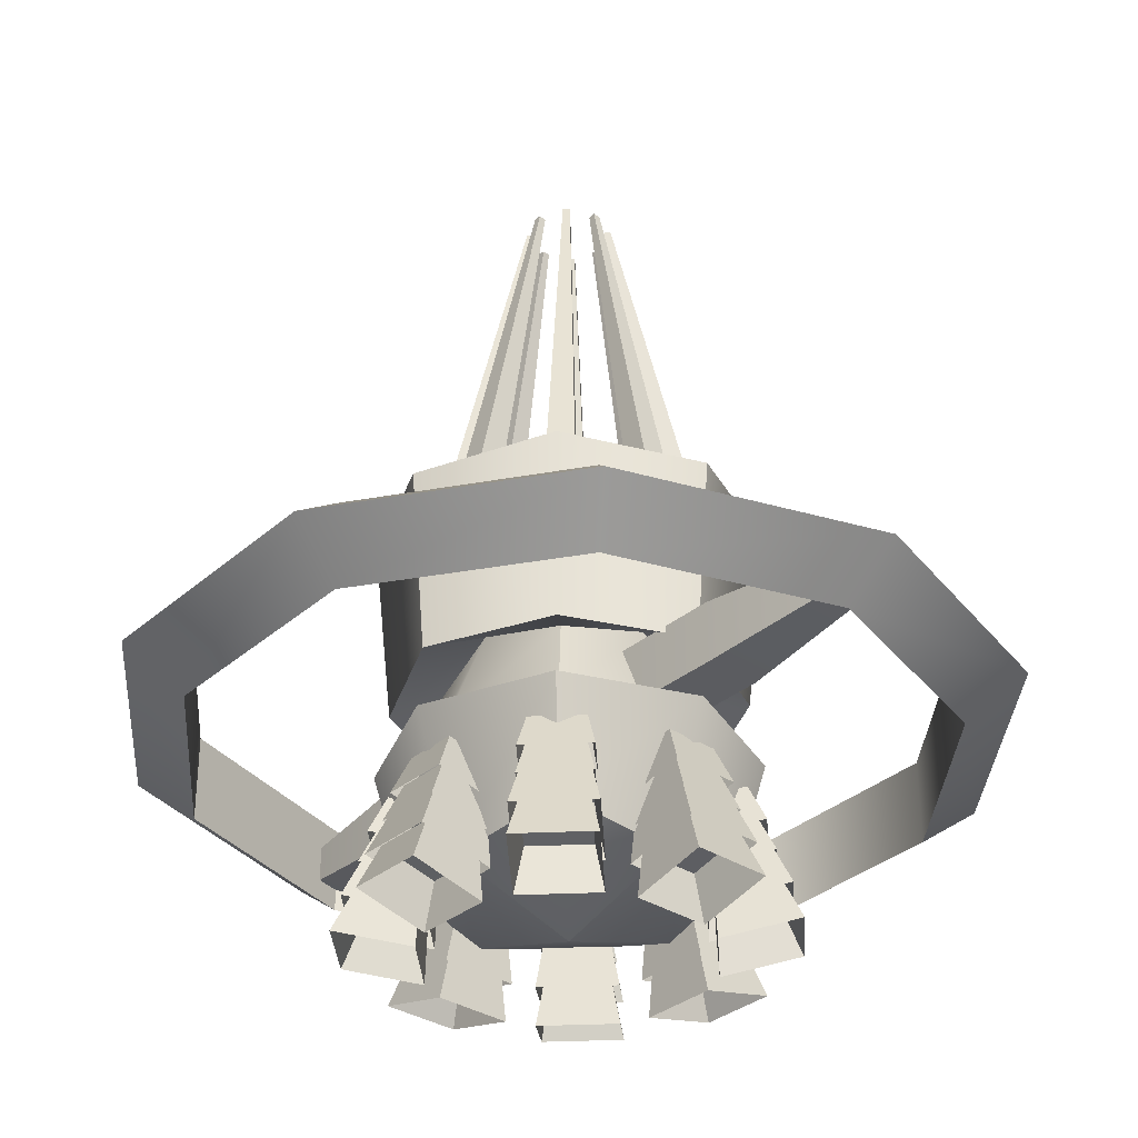
<metadata>
{"format":"obj","ext":"obj","renderer":"f3d","projection":"perspective","resolution":1024,"background":"white","views":[{"elev":-33.4,"azim":-131.4,"up":"+Y"}]}
</metadata>
<code>
g Array__Null_Object_12_Cube
v -0.1005 0.274 -0.07602
v -0.03295 0.7489 -0.02688
v -0.02688 0.7489 -0.03295
v -0.07602 0.274 -0.1005
v -0.03283 0.7506 -0.03891
v -0.09999 0.2809 -0.1244
v -0.03891 0.7506 -0.03283
v -0.1244 0.2809 -0.09999
f 3 2 1 4
f 5 3 4 6
f 7 5 6 8
f 2 7 8 1
f 5 7 2 3
f 4 1 8 6
g Array__Null_Object_10_Cube
v -0.1248 0.274 0.01729
v -0.04231 0.7489 0.004297
v -0.04231 0.7489 -0.004297
v -0.1248 0.274 -0.01729
v -0.05073 0.7506 -0.004297
v -0.1587 0.2809 -0.01729
v -0.05073 0.7506 0.004297
v -0.1587 0.2809 0.01729
f 11 10 9 12
f 13 11 12 14
f 15 13 14 16
f 10 15 16 9
f 13 15 10 11
f 12 9 16 14
g Array__Null_Object_3_Cube
v -0.07602 0.274 0.1005
v -0.02688 0.7489 0.03295
v -0.03295 0.7489 0.02688
v -0.1005 0.274 0.07602
v -0.03891 0.7506 0.03283
v -0.1244 0.2809 0.09999
v -0.03283 0.7506 0.03891
v -0.09999 0.2809 0.1244
f 19 18 17 20
f 21 19 20 22
f 23 21 22 24
f 18 23 24 17
f 21 23 18 19
f 20 17 24 22
g Array__Null_Object_15_Cube
v 0.01729 0.274 0.1248
v 0.004297 0.7489 0.04231
v -0.004297 0.7489 0.04231
v -0.01729 0.274 0.1248
v -0.004297 0.7506 0.05073
v -0.01729 0.2809 0.1587
v 0.004297 0.7506 0.05073
v 0.01729 0.2809 0.1587
f 27 26 25 28
f 29 27 28 30
f 31 29 30 32
f 26 31 32 25
f 29 31 26 27
f 28 25 32 30
g Array__Null_Object_1_Cube
v 0.1005 0.274 0.07602
v 0.03295 0.7489 0.02688
v 0.02688 0.7489 0.03295
v 0.07602 0.274 0.1005
v 0.03283 0.7506 0.03891
v 0.09999 0.2809 0.1244
v 0.03891 0.7506 0.03283
v 0.1244 0.2809 0.09999
f 35 34 33 36
f 37 35 36 38
f 39 37 38 40
f 34 39 40 33
f 37 39 34 35
f 36 33 40 38
g Array__Null_Object_4_Cube
v 0.1248 0.274 -0.01729
v 0.04231 0.7489 -0.004297
v 0.04231 0.7489 0.004297
v 0.1248 0.274 0.01729
v 0.05073 0.7506 0.004297
v 0.1587 0.2809 0.01729
v 0.05073 0.7506 -0.004297
v 0.1587 0.2809 -0.01729
f 43 42 41 44
f 45 43 44 46
f 47 45 46 48
f 42 47 48 41
f 45 47 42 43
f 44 41 48 46
g Array__Null_Object_8_Cube
v 0.07602 0.274 -0.1005
v 0.02688 0.7489 -0.03295
v 0.03295 0.7489 -0.02688
v 0.1005 0.274 -0.07602
v 0.03891 0.7506 -0.03283
v 0.1244 0.2809 -0.09999
v 0.03283 0.7506 -0.03891
v 0.09999 0.2809 -0.1244
f 51 50 49 52
f 53 51 52 54
f 55 53 54 56
f 50 55 56 49
f 53 55 50 51
f 52 49 56 54
g Array__Null_Object_13_Cube
v -0.01729 0.274 -0.1248
v -0.004297 0.7489 -0.04231
v 0.004297 0.7489 -0.04231
v 0.01729 0.274 -0.1248
v 0.004297 0.7506 -0.05073
v 0.01729 0.2809 -0.1587
v -0.004297 0.7506 -0.05073
v -0.01729 0.2809 -0.1587
f 59 58 57 60
f 61 59 60 62
f 63 61 62 64
f 58 63 64 57
f 61 63 58 59
f 60 57 64 62
g Array_Null_Object__Cube
v -0.0717 -0.1419 -0.1284
v -0.0762 -0.09321 -0.1205
v -0.1193 -0.07881 -0.1635
v -0.1269 -0.1234 -0.1836
v -0.1635 -0.07881 -0.1193
v -0.1836 -0.1234 -0.1269
v -0.1205 -0.09321 -0.0762
v -0.1284 -0.1419 -0.0717
v -0.1426 -0.2274 -0.07748
v -0.1335 -0.1715 -0.08265
v -0.08265 -0.1715 -0.1335
v -0.07748 -0.2274 -0.1426
v -0.1321 -0.155 -0.1829
v -0.1409 -0.2062 -0.206
v -0.1829 -0.155 -0.1321
v -0.206 -0.2062 -0.1409
v -0.07061 -0.1863 -0.1357
v -0.07578 -0.1305 -0.1266
v -0.1252 -0.1139 -0.176
v -0.134 -0.1651 -0.1991
v -0.176 -0.1139 -0.1252
v -0.1991 -0.1651 -0.134
v -0.1266 -0.1305 -0.07578
v -0.1357 -0.1863 -0.07061
v -0.1209 -0.08762 -0.1776
v -0.1133 -0.04304 -0.1575
v -0.1575 -0.04304 -0.1133
v -0.1776 -0.08762 -0.1209
v -0.1145 -0.05744 -0.07022
v -0.1224 -0.1061 -0.06572
v -0.07022 -0.05744 -0.1145
v -0.06572 -0.1061 -0.1224
v -0.1426 -0.2274 -0.07748
v -0.1335 -0.1715 -0.08265
v -0.08265 -0.1715 -0.1335
v -0.07748 -0.2274 -0.1426
v -0.1321 -0.155 -0.1829
v -0.1409 -0.2062 -0.206
v -0.1829 -0.155 -0.1321
v -0.206 -0.2062 -0.1409
f 67 66 65 68
f 69 67 68 70
f 71 69 70 72
f 66 71 72 65
f 69 71 66 67
f 75 74 73 76
f 77 75 76 78
f 79 77 78 80
f 74 79 80 73
f 77 79 74 75
f 83 82 81 84
f 85 83 84 86
f 87 85 86 88
f 82 87 88 81
f 85 87 82 83
f 91 90 89 92
f 93 91 92 94
f 95 93 94 96
f 90 95 96 89
f 93 95 90 91
f 99 98 97 100
f 101 99 100 102
f 103 101 102 104
f 98 103 104 97
f 101 103 98 99
g Array_Null_Object_2_Cube
v -0.1415 -0.1419 -0.04011
v -0.1391 -0.09321 -0.0313
v -0.2 -0.07881 -0.0313
v -0.2196 -0.1234 -0.04011
v -0.2 -0.07881 0.0313
v -0.2196 -0.1234 0.04011
v -0.1391 -0.09321 0.0313
v -0.1415 -0.1419 0.04011
v -0.1556 -0.2274 0.04605
v -0.1528 -0.1715 0.03593
v -0.1528 -0.1715 -0.03593
v -0.1556 -0.2274 -0.04605
v -0.2227 -0.155 -0.03593
v -0.2452 -0.2062 -0.04605
v -0.2227 -0.155 0.03593
v -0.2452 -0.2062 0.04605
v -0.1459 -0.1863 -0.04605
v -0.1431 -0.1305 -0.03593
v -0.213 -0.1139 -0.03593
v -0.2355 -0.1651 -0.04605
v -0.213 -0.1139 0.03593
v -0.2355 -0.1651 0.04605
v -0.1431 -0.1305 0.03593
v -0.1459 -0.1863 0.04605
v -0.2111 -0.08762 -0.04011
v -0.1915 -0.04304 -0.0313
v -0.1915 -0.04304 0.0313
v -0.2111 -0.08762 0.04011
v -0.1306 -0.05744 0.0313
v -0.133 -0.1061 0.04011
v -0.1306 -0.05744 -0.0313
v -0.133 -0.1061 -0.04011
v -0.1556 -0.2274 0.04605
v -0.1528 -0.1715 0.03593
v -0.1528 -0.1715 -0.03593
v -0.1556 -0.2274 -0.04605
v -0.2227 -0.155 -0.03593
v -0.2452 -0.2062 -0.04605
v -0.2227 -0.155 0.03593
v -0.2452 -0.2062 0.04605
f 107 106 105 108
f 109 107 108 110
f 111 109 110 112
f 106 111 112 105
f 109 111 106 107
f 115 114 113 116
f 117 115 116 118
f 119 117 118 120
f 114 119 120 113
f 117 119 114 115
f 123 122 121 124
f 125 123 124 126
f 127 125 126 128
f 122 127 128 121
f 125 127 122 123
f 131 130 129 132
f 133 131 132 134
f 135 133 134 136
f 130 135 136 129
f 133 135 130 131
f 139 138 137 140
f 141 139 140 142
f 143 141 142 144
f 138 143 144 137
f 141 143 138 139
g Array_Null_Object_6_Cube
v -0.1284 -0.1419 0.0717
v -0.1205 -0.09321 0.0762
v -0.1635 -0.07881 0.1193
v -0.1836 -0.1234 0.1269
v -0.1193 -0.07881 0.1635
v -0.1269 -0.1234 0.1836
v -0.0762 -0.09321 0.1205
v -0.0717 -0.1419 0.1284
v -0.07748 -0.2274 0.1426
v -0.08265 -0.1715 0.1335
v -0.1335 -0.1715 0.08265
v -0.1426 -0.2274 0.07748
v -0.1829 -0.155 0.1321
v -0.206 -0.2062 0.1409
v -0.1321 -0.155 0.1829
v -0.1409 -0.2062 0.206
v -0.1357 -0.1863 0.07061
v -0.1266 -0.1305 0.07578
v -0.176 -0.1139 0.1252
v -0.1991 -0.1651 0.134
v -0.1252 -0.1139 0.176
v -0.134 -0.1651 0.1991
v -0.07578 -0.1305 0.1266
v -0.07061 -0.1863 0.1357
v -0.1776 -0.08762 0.1209
v -0.1575 -0.04304 0.1133
v -0.1133 -0.04304 0.1575
v -0.1209 -0.08762 0.1776
v -0.07022 -0.05744 0.1145
v -0.06572 -0.1061 0.1224
v -0.1145 -0.05744 0.07022
v -0.1224 -0.1061 0.06572
v -0.07748 -0.2274 0.1426
v -0.08265 -0.1715 0.1335
v -0.1335 -0.1715 0.08265
v -0.1426 -0.2274 0.07748
v -0.1829 -0.155 0.1321
v -0.206 -0.2062 0.1409
v -0.1321 -0.155 0.1829
v -0.1409 -0.2062 0.206
f 147 146 145 148
f 149 147 148 150
f 151 149 150 152
f 146 151 152 145
f 149 151 146 147
f 155 154 153 156
f 157 155 156 158
f 159 157 158 160
f 154 159 160 153
f 157 159 154 155
f 163 162 161 164
f 165 163 164 166
f 167 165 166 168
f 162 167 168 161
f 165 167 162 163
f 171 170 169 172
f 173 171 172 174
f 175 173 174 176
f 170 175 176 169
f 173 175 170 171
f 179 178 177 180
f 181 179 180 182
f 183 181 182 184
f 178 183 184 177
f 181 183 178 179
g Array_Null_Object_5_Cube
v -0.04011 -0.1419 0.1415
v -0.0313 -0.09321 0.1391
v -0.0313 -0.07881 0.2
v -0.04011 -0.1234 0.2196
v 0.0313 -0.07881 0.2
v 0.04011 -0.1234 0.2196
v 0.0313 -0.09321 0.1391
v 0.04011 -0.1419 0.1415
v 0.04605 -0.2274 0.1556
v 0.03593 -0.1715 0.1528
v -0.03593 -0.1715 0.1528
v -0.04605 -0.2274 0.1556
v -0.03593 -0.155 0.2227
v -0.04605 -0.2062 0.2452
v 0.03593 -0.155 0.2227
v 0.04605 -0.2062 0.2452
v -0.04605 -0.1863 0.1459
v -0.03593 -0.1305 0.1431
v -0.03593 -0.1139 0.213
v -0.04605 -0.1651 0.2355
v 0.03593 -0.1139 0.213
v 0.04605 -0.1651 0.2355
v 0.03593 -0.1305 0.1431
v 0.04605 -0.1863 0.1459
v -0.04011 -0.08762 0.2111
v -0.0313 -0.04304 0.1915
v 0.0313 -0.04304 0.1915
v 0.04011 -0.08762 0.2111
v 0.0313 -0.05744 0.1306
v 0.04011 -0.1061 0.133
v -0.0313 -0.05744 0.1306
v -0.04011 -0.1061 0.133
v 0.04605 -0.2274 0.1556
v 0.03593 -0.1715 0.1528
v -0.03593 -0.1715 0.1528
v -0.04605 -0.2274 0.1556
v -0.03593 -0.155 0.2227
v -0.04605 -0.2062 0.2452
v 0.03593 -0.155 0.2227
v 0.04605 -0.2062 0.2452
f 187 186 185 188
f 189 187 188 190
f 191 189 190 192
f 186 191 192 185
f 189 191 186 187
f 195 194 193 196
f 197 195 196 198
f 199 197 198 200
f 194 199 200 193
f 197 199 194 195
f 203 202 201 204
f 205 203 204 206
f 207 205 206 208
f 202 207 208 201
f 205 207 202 203
f 211 210 209 212
f 213 211 212 214
f 215 213 214 216
f 210 215 216 209
f 213 215 210 211
f 219 218 217 220
f 221 219 220 222
f 223 221 222 224
f 218 223 224 217
f 221 223 218 219
g Array_Null_Object_7_Cube
v 0.0717 -0.1419 0.1284
v 0.0762 -0.09321 0.1205
v 0.1193 -0.07881 0.1635
v 0.1269 -0.1234 0.1836
v 0.1635 -0.07881 0.1193
v 0.1836 -0.1234 0.1269
v 0.1205 -0.09321 0.0762
v 0.1284 -0.1419 0.0717
v 0.1426 -0.2274 0.07748
v 0.1335 -0.1715 0.08265
v 0.08265 -0.1715 0.1335
v 0.07748 -0.2274 0.1426
v 0.1321 -0.155 0.1829
v 0.1409 -0.2062 0.206
v 0.1829 -0.155 0.1321
v 0.206 -0.2062 0.1409
v 0.07061 -0.1863 0.1357
v 0.07578 -0.1305 0.1266
v 0.1252 -0.1139 0.176
v 0.134 -0.1651 0.1991
v 0.176 -0.1139 0.1252
v 0.1991 -0.1651 0.134
v 0.1266 -0.1305 0.07578
v 0.1357 -0.1863 0.07061
v 0.1209 -0.08762 0.1776
v 0.1133 -0.04304 0.1575
v 0.1575 -0.04304 0.1133
v 0.1776 -0.08762 0.1209
v 0.1145 -0.05744 0.07022
v 0.1224 -0.1061 0.06572
v 0.07022 -0.05744 0.1145
v 0.06572 -0.1061 0.1224
v 0.1426 -0.2274 0.07748
v 0.1335 -0.1715 0.08265
v 0.08265 -0.1715 0.1335
v 0.07748 -0.2274 0.1426
v 0.1321 -0.155 0.1829
v 0.1409 -0.2062 0.206
v 0.1829 -0.155 0.1321
v 0.206 -0.2062 0.1409
f 227 226 225 228
f 229 227 228 230
f 231 229 230 232
f 226 231 232 225
f 229 231 226 227
f 235 234 233 236
f 237 235 236 238
f 239 237 238 240
f 234 239 240 233
f 237 239 234 235
f 243 242 241 244
f 245 243 244 246
f 247 245 246 248
f 242 247 248 241
f 245 247 242 243
f 251 250 249 252
f 253 251 252 254
f 255 253 254 256
f 250 255 256 249
f 253 255 250 251
f 259 258 257 260
f 261 259 260 262
f 263 261 262 264
f 258 263 264 257
f 261 263 258 259
g Array_Null_Object_9_Cube
v 0.1415 -0.1419 0.04011
v 0.1391 -0.09321 0.0313
v 0.2 -0.07881 0.0313
v 0.2196 -0.1234 0.04011
v 0.2 -0.07881 -0.0313
v 0.2196 -0.1234 -0.04011
v 0.1391 -0.09321 -0.0313
v 0.1415 -0.1419 -0.04011
v 0.1556 -0.2274 -0.04605
v 0.1528 -0.1715 -0.03593
v 0.1528 -0.1715 0.03593
v 0.1556 -0.2274 0.04605
v 0.2227 -0.155 0.03593
v 0.2452 -0.2062 0.04605
v 0.2227 -0.155 -0.03593
v 0.2452 -0.2062 -0.04605
v 0.1459 -0.1863 0.04605
v 0.1431 -0.1305 0.03593
v 0.213 -0.1139 0.03593
v 0.2355 -0.1651 0.04605
v 0.213 -0.1139 -0.03593
v 0.2355 -0.1651 -0.04605
v 0.1431 -0.1305 -0.03593
v 0.1459 -0.1863 -0.04605
v 0.2111 -0.08762 0.04011
v 0.1915 -0.04304 0.0313
v 0.1915 -0.04304 -0.0313
v 0.2111 -0.08762 -0.04011
v 0.1306 -0.05744 -0.0313
v 0.133 -0.1061 -0.04011
v 0.1306 -0.05744 0.0313
v 0.133 -0.1061 0.04011
v 0.1556 -0.2274 -0.04605
v 0.1528 -0.1715 -0.03593
v 0.1528 -0.1715 0.03593
v 0.1556 -0.2274 0.04605
v 0.2227 -0.155 0.03593
v 0.2452 -0.2062 0.04605
v 0.2227 -0.155 -0.03593
v 0.2452 -0.2062 -0.04605
f 267 266 265 268
f 269 267 268 270
f 271 269 270 272
f 266 271 272 265
f 269 271 266 267
f 275 274 273 276
f 277 275 276 278
f 279 277 278 280
f 274 279 280 273
f 277 279 274 275
f 283 282 281 284
f 285 283 284 286
f 287 285 286 288
f 282 287 288 281
f 285 287 282 283
f 291 290 289 292
f 293 291 292 294
f 295 293 294 296
f 290 295 296 289
f 293 295 290 291
f 299 298 297 300
f 301 299 300 302
f 303 301 302 304
f 298 303 304 297
f 301 303 298 299
g Array_Null_Object_11_Cube
v 0.1284 -0.1419 -0.0717
v 0.1205 -0.09321 -0.0762
v 0.1635 -0.07881 -0.1193
v 0.1836 -0.1234 -0.1269
v 0.1193 -0.07881 -0.1635
v 0.1269 -0.1234 -0.1836
v 0.0762 -0.09321 -0.1205
v 0.0717 -0.1419 -0.1284
v 0.07748 -0.2274 -0.1426
v 0.08265 -0.1715 -0.1335
v 0.1335 -0.1715 -0.08265
v 0.1426 -0.2274 -0.07748
v 0.1829 -0.155 -0.1321
v 0.206 -0.2062 -0.1409
v 0.1321 -0.155 -0.1829
v 0.1409 -0.2062 -0.206
v 0.1357 -0.1863 -0.07061
v 0.1266 -0.1305 -0.07578
v 0.176 -0.1139 -0.1252
v 0.1991 -0.1651 -0.134
v 0.1252 -0.1139 -0.176
v 0.134 -0.1651 -0.1991
v 0.07578 -0.1305 -0.1266
v 0.07061 -0.1863 -0.1357
v 0.1776 -0.08762 -0.1209
v 0.1575 -0.04304 -0.1133
v 0.1133 -0.04304 -0.1575
v 0.1209 -0.08762 -0.1776
v 0.07022 -0.05744 -0.1145
v 0.06572 -0.1061 -0.1224
v 0.1145 -0.05744 -0.07022
v 0.1224 -0.1061 -0.06572
v 0.07748 -0.2274 -0.1426
v 0.08265 -0.1715 -0.1335
v 0.1335 -0.1715 -0.08265
v 0.1426 -0.2274 -0.07748
v 0.1829 -0.155 -0.1321
v 0.206 -0.2062 -0.1409
v 0.1321 -0.155 -0.1829
v 0.1409 -0.2062 -0.206
f 307 306 305 308
f 309 307 308 310
f 311 309 310 312
f 306 311 312 305
f 309 311 306 307
f 315 314 313 316
f 317 315 316 318
f 319 317 318 320
f 314 319 320 313
f 317 319 314 315
f 323 322 321 324
f 325 323 324 326
f 327 325 326 328
f 322 327 328 321
f 325 327 322 323
f 331 330 329 332
f 333 331 332 334
f 335 333 334 336
f 330 335 336 329
f 333 335 330 331
f 339 338 337 340
f 341 339 340 342
f 343 341 342 344
f 338 343 344 337
f 341 343 338 339
g Array_Null_Object_14_Cube
v 0.04011 -0.1419 -0.1415
v 0.0313 -0.09321 -0.1391
v 0.0313 -0.07881 -0.2
v 0.04011 -0.1234 -0.2196
v -0.0313 -0.07881 -0.2
v -0.04011 -0.1234 -0.2196
v -0.0313 -0.09321 -0.1391
v -0.04011 -0.1419 -0.1415
v -0.04605 -0.2274 -0.1556
v -0.03593 -0.1715 -0.1528
v 0.03593 -0.1715 -0.1528
v 0.04605 -0.2274 -0.1556
v 0.03593 -0.155 -0.2227
v 0.04605 -0.2062 -0.2452
v -0.03593 -0.155 -0.2227
v -0.04605 -0.2062 -0.2452
v 0.04605 -0.1863 -0.1459
v 0.03593 -0.1305 -0.1431
v 0.03593 -0.1139 -0.213
v 0.04605 -0.1651 -0.2355
v -0.03593 -0.1139 -0.213
v -0.04605 -0.1651 -0.2355
v -0.03593 -0.1305 -0.1431
v -0.04605 -0.1863 -0.1459
v 0.04011 -0.08762 -0.2111
v 0.0313 -0.04304 -0.1915
v -0.0313 -0.04304 -0.1915
v -0.04011 -0.08762 -0.2111
v -0.0313 -0.05744 -0.1306
v -0.04011 -0.1061 -0.133
v 0.0313 -0.05744 -0.1306
v 0.04011 -0.1061 -0.133
v -0.04605 -0.2274 -0.1556
v -0.03593 -0.1715 -0.1528
v 0.03593 -0.1715 -0.1528
v 0.04605 -0.2274 -0.1556
v 0.03593 -0.155 -0.2227
v 0.04605 -0.2062 -0.2452
v -0.03593 -0.155 -0.2227
v -0.04605 -0.2062 -0.2452
f 347 346 345 348
f 349 347 348 350
f 351 349 350 352
f 346 351 352 345
f 349 351 346 347
f 355 354 353 356
f 357 355 356 358
f 359 357 358 360
f 354 359 360 353
f 357 359 354 355
f 363 362 361 364
f 365 363 364 366
f 367 365 366 368
f 362 367 368 361
f 365 367 362 363
f 371 370 369 372
f 373 371 372 374
f 375 373 374 376
f 370 375 376 369
f 373 375 370 371
f 379 378 377 380
f 381 379 380 382
f 383 381 382 384
f 378 383 384 377
f 381 383 378 379
g Symmetry_Cube
v 0 0.008834 0.03287
v 0 0.08136 0.03287
v 0.253 0.08136 0.03287
v 0.253 0.008834 0.03287
v 0.4314 0.02479 0.01841
v 0.4314 0.0654 0.01841
v 0.4314 0.0654 -0.01841
v 0.4314 0.02479 -0.01841
v 0.253 0.008834 -0.03287
v 0.253 0.08136 -0.03287
v 0 0.08136 -0.03287
v 0 0.008834 -0.03287
v -0.253 0.008834 0.03287
v -0.253 0.08136 0.03287
v -0.4314 0.02479 -0.01841
v -0.4314 0.0654 -0.01841
v -0.4314 0.0654 0.01841
v -0.4314 0.02479 0.01841
v -0.253 0.08136 -0.03287
v -0.253 0.008834 -0.03287
f 387 386 385 388
f 391 390 389 392
f 395 394 393 396
f 394 395 386 387
f 388 385 396 393
f 390 387 388 389
f 391 394 387 390
f 392 393 394 391
f 389 388 393 392
f 386 398 397 385
f 401 400 399 402
f 403 395 396 404
f 395 403 398 386
f 385 397 404 396
f 398 401 402 397
f 403 400 401 398
f 404 399 400 403
f 397 402 399 404
g Torus
v 0.3968 0.04945 0.3045
v 0.3408 0.1008 0.2615
v 0.4294 0.1008 0.01124
v 0.5 0.04945 0.01309
v 0.3408 -0.001936 0.2615
v 0.4294 -0.001936 0.01124
v 0.354 0.1008 -0.2433
v 0.4122 0.04945 -0.2833
v 0.354 -0.001936 -0.2433
v 0.1434 0.1008 -0.405
v 0.167 0.04945 -0.4715
v 0.1434 -0.001936 -0.405
v -0.122 0.1008 -0.4119
v -0.1421 0.04945 -0.4796
v -0.122 -0.001936 -0.4119
v -0.3408 0.1008 -0.2615
v -0.3968 0.04945 -0.3045
v -0.3408 -0.001936 -0.2615
v -0.4294 0.1008 -0.01124
v -0.5 0.04945 -0.01309
v -0.4294 -0.001936 -0.01124
v -0.354 0.1008 0.2433
v -0.4122 0.04945 0.2833
v -0.354 -0.001936 0.2433
v -0.1434 0.1008 0.405
v -0.167 0.04945 0.4715
v -0.1434 -0.001936 0.405
v 0.122 0.1008 0.4119
v 0.1421 0.04945 0.4796
v 0.122 -0.001936 0.4119
f 407 406 405 408
f 410 409 406 407
f 408 405 409 410
f 411 407 408 412
f 407 410 413 411
f 412 408 410 413
f 414 411 412 415
f 416 413 411 414
f 415 412 413 416
f 417 414 415 418
f 419 416 414 417
f 418 415 416 419
f 420 417 418 421
f 422 419 417 420
f 421 418 419 422
f 423 420 421 424
f 425 422 420 423
f 424 421 422 425
f 426 423 424 427
f 428 425 423 426
f 427 424 425 428
f 429 426 427 430
f 431 428 426 429
f 430 427 428 431
f 432 429 430 433
f 434 431 429 432
f 433 430 431 434
f 406 432 433 405
f 409 434 432 406
f 405 433 434 409
g Sphere
v -0.1249 -0.1262 0.1249
v -0.1499 -0.001561 0.1499
v 0 -0.000628 0.211
v 0 -0.1562 0.1542
v 0.1499 -0.001561 0.1499
v 0.1249 -0.1262 0.1249
v -0.1205 0 0.1205
v -0.09835 0.09835 0.09835
v 0 0.1205 0.1205
v 0 0 0.1704
v 0.09835 0.09835 0.09835
v 0.1205 0 0.1205
v 0.211 -0.000628 0
v 0.1542 -0.1562 0
v 0.1499 -0.001561 -0.1499
v 0.1249 -0.1262 -0.1249
v 0.1205 0.1205 0
v 0.1704 0 0
v 0.09835 0.09835 -0.09835
v 0.1205 0 -0.1205
v 0 -0.000628 -0.211
v 0 -0.1562 -0.1542
v -0.1499 -0.001561 -0.1499
v -0.1249 -0.1262 -0.1249
v 0 0.1205 -0.1205
v 0 0 -0.1704
v -0.09835 0.09835 -0.09835
v -0.1205 0 -0.1205
v -0.211 -0.000628 0
v -0.1542 -0.1562 0
v -0.1205 0.1205 0
v -0.1704 0 0
v -0.1555 0.2945 0.1555
v -0.2272 0.2874 0
v 0 0.3722 0
v 0 0.2874 0.2272
v 0.2272 0.2874 0
v 0.1555 0.2945 0.1555
v -0.1555 0.2945 -0.1555
v 0 0.2874 -0.2272
v 0.1555 0.2945 -0.1555
v 0 -0.204 0
v -0.2061 0.07249 0
v -0.14 0.07452 0.14
v 0 0.07249 0.2061
v 0.14 0.07452 0.14
v 0.2061 0.07249 0
v -0.14 0.07452 -0.14
v 0 0.07249 -0.2061
v 0.14 0.07452 -0.14
f 437 436 435 438
f 439 437 438 440
f 443 442 441 444
f 445 443 444 446
f 447 439 440 448
f 449 447 448 450
f 451 445 446 452
f 453 451 452 454
f 455 449 450 456
f 457 455 456 458
f 459 453 454 460
f 461 459 460 462
f 463 457 458 464
f 436 463 464 435
f 465 461 462 466
f 442 465 466 441
f 469 468 467 470
f 471 469 470 472
f 474 473 468 469
f 475 474 469 471
f 476 464 458 456
f 448 476 456 450
f 438 435 464 476
f 440 438 476 448
f 437 444 441 436
f 439 446 444 437
f 447 452 446 439
f 449 454 452 447
f 455 460 454 449
f 457 462 460 455
f 463 466 462 457
f 436 441 466 463
f 477 465 442 478
f 478 442 443 479
f 480 445 451 481
f 479 443 445 480
f 482 461 465 477
f 483 459 461 482
f 484 453 459 483
f 481 451 453 484
f 468 477 478 467
f 467 478 479 470
f 472 480 481 471
f 470 479 480 472
f 473 482 477 468
f 474 483 482 473
f 475 484 483 474
f 471 481 484 475

</code>
